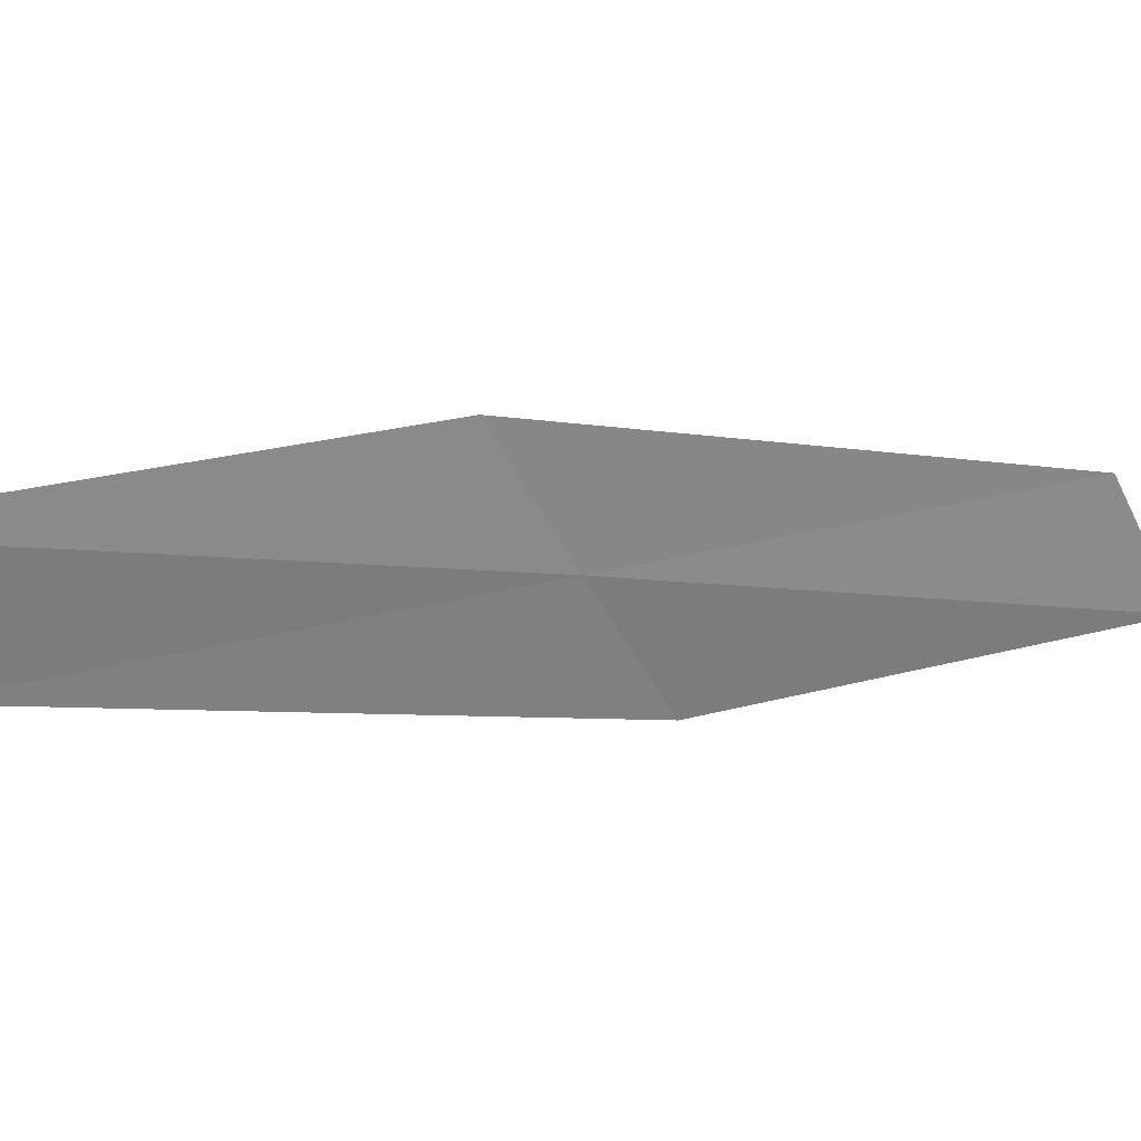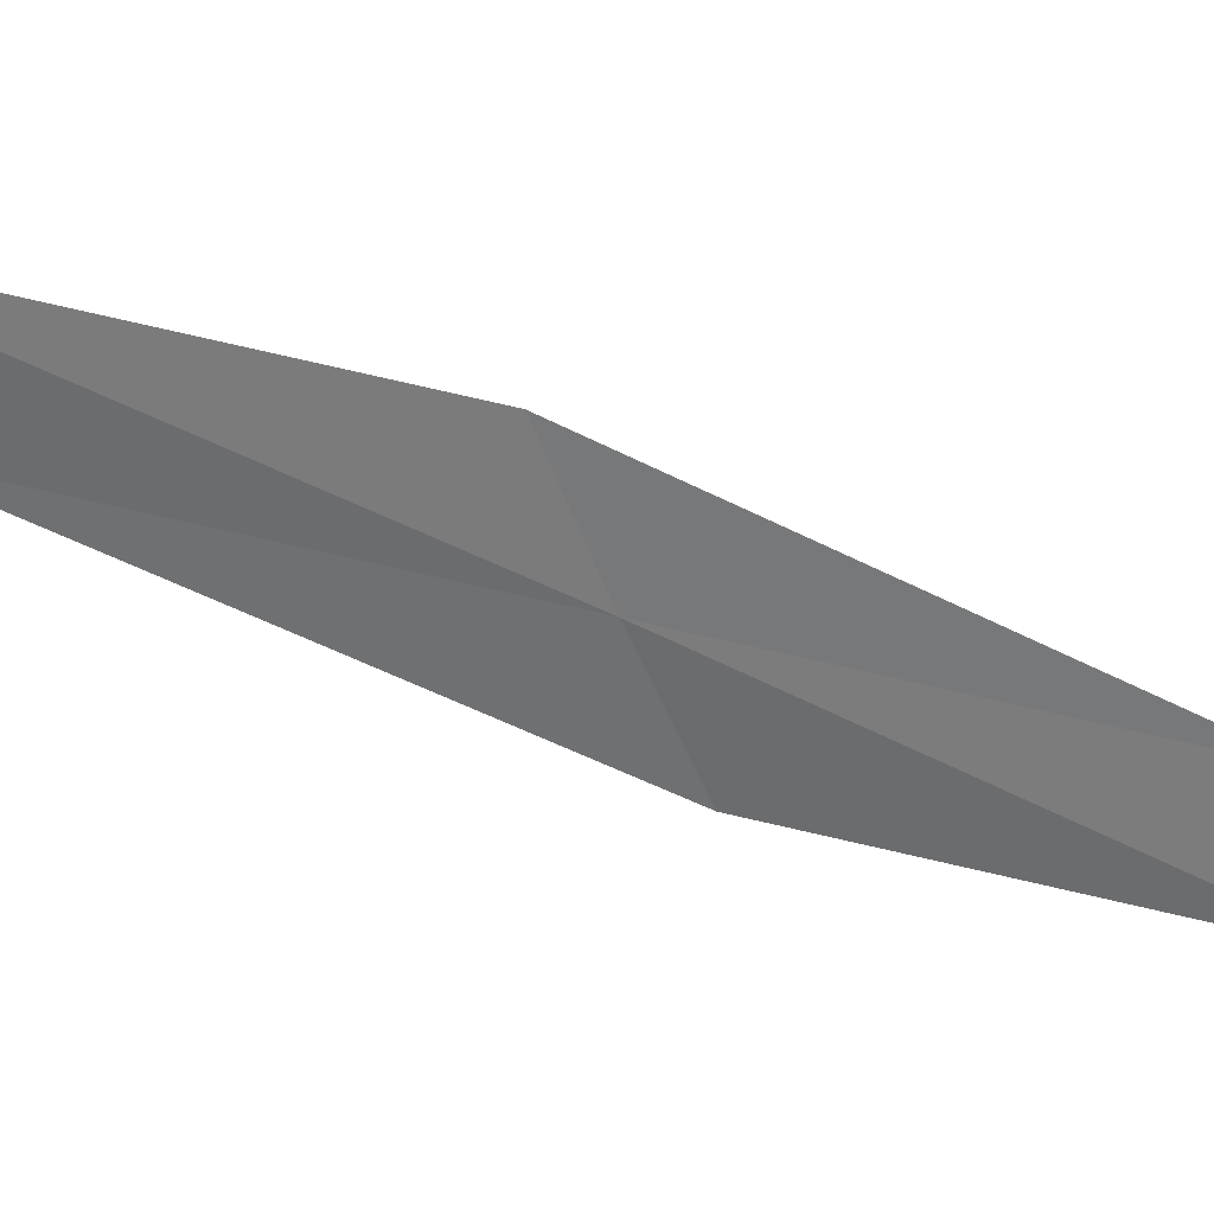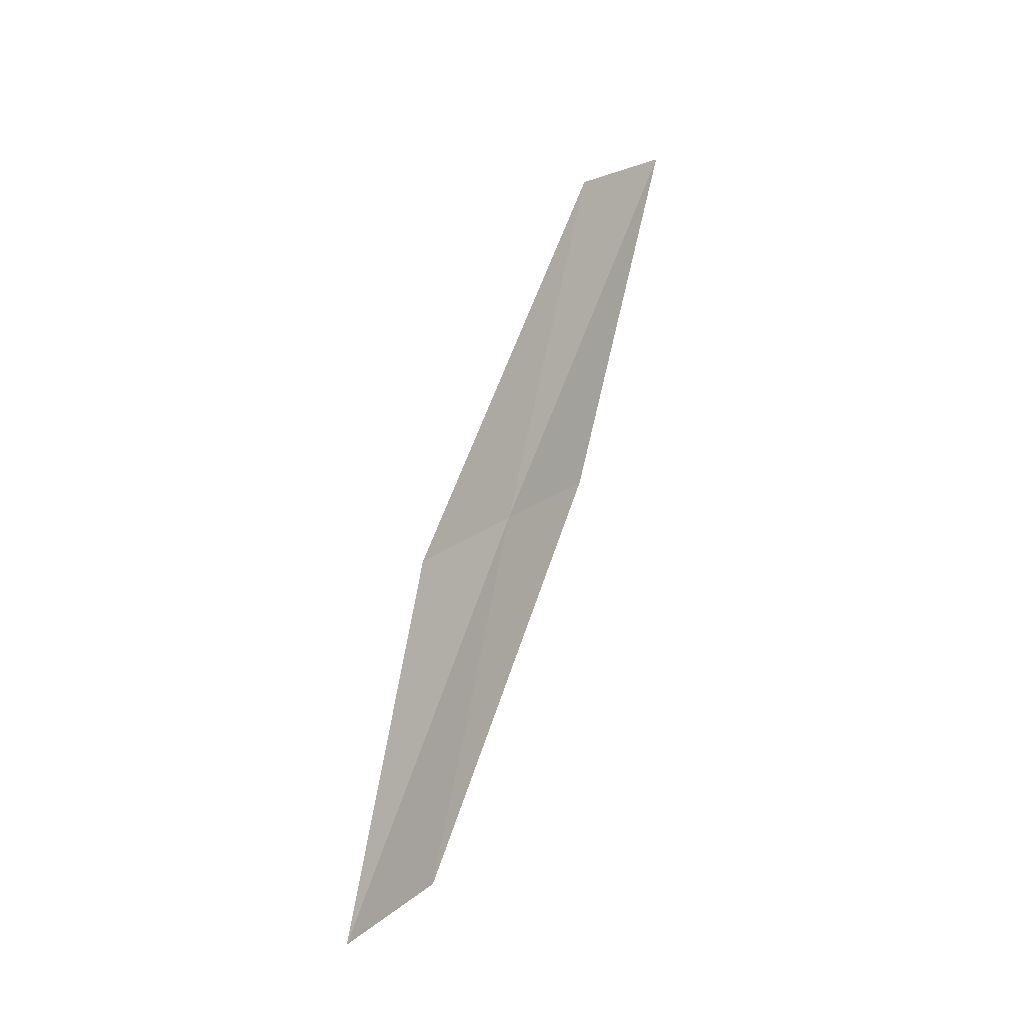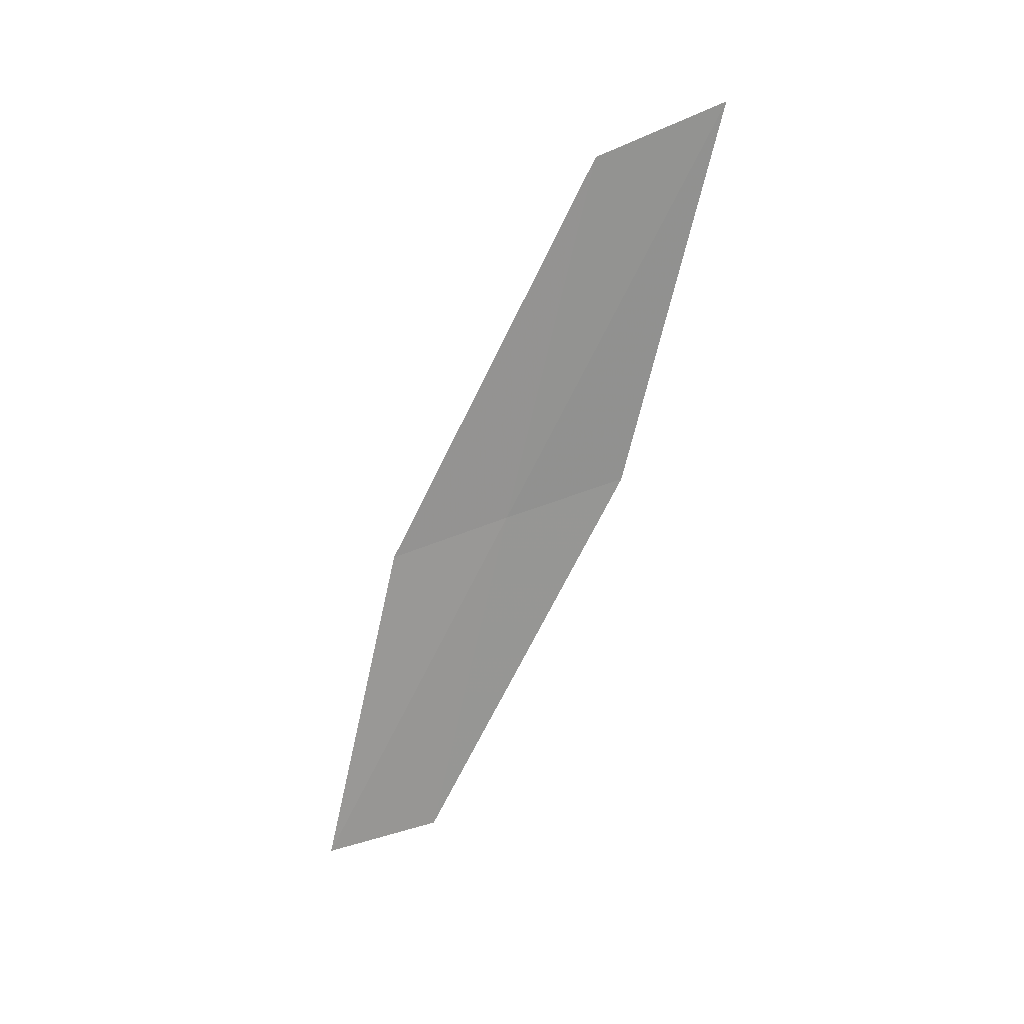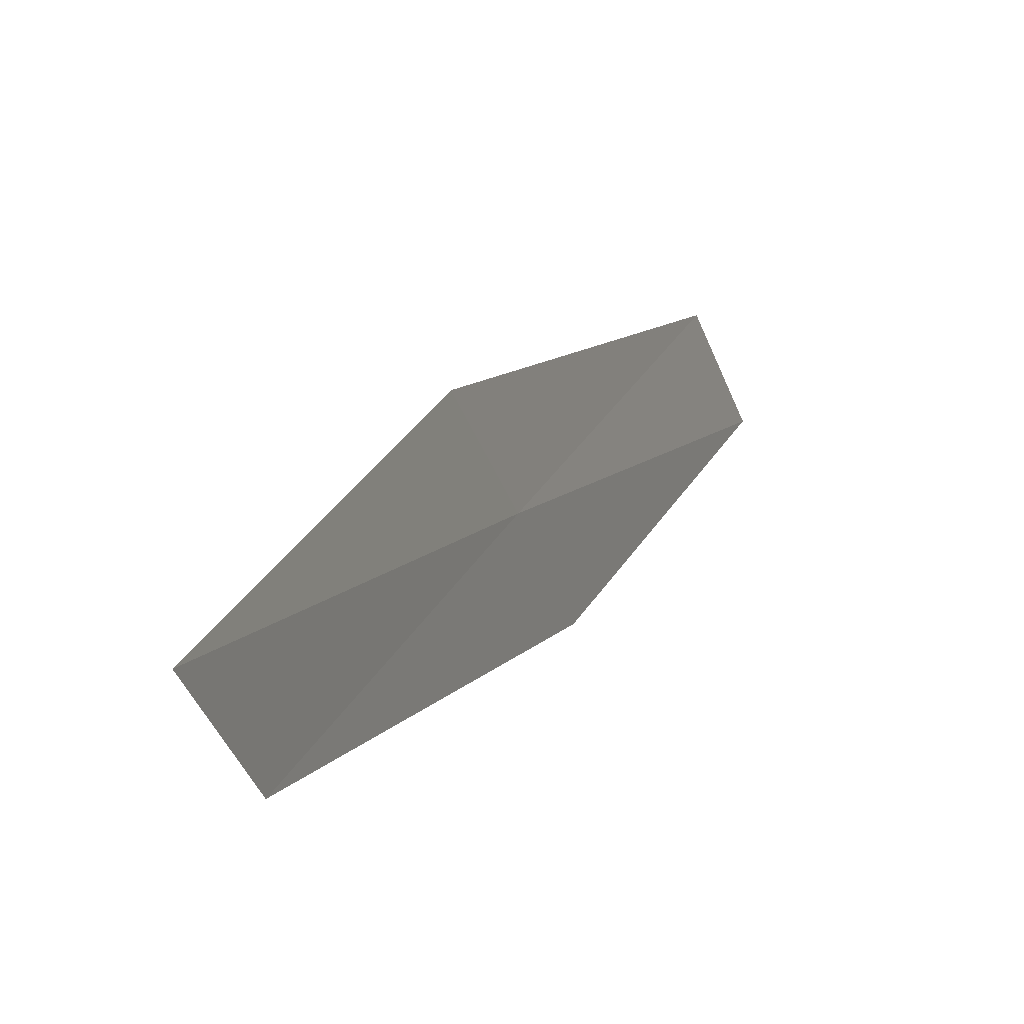
<metadata>
{"format":"obj","ext":"obj","renderer":"f3d","projection":"perspective","resolution":1024,"background":"white","views":[{"elev":43.3,"azim":60.7,"up":"+Y"},{"elev":45.0,"azim":94.6,"up":"+Y"},{"elev":-6.2,"azim":51.0,"up":"+Z"},{"elev":16.2,"azim":112.3,"up":"+Z"},{"elev":37.9,"azim":21.1,"up":"+Y"}]}
</metadata>
<code>
v -23.16 28.9 19.61
v -23.1 29.46 21.74
v -23.18 30.16 22.05
v -23.29 29.57 19.88
v -23.19 28.38 17.5
v -23.06 28.2 19.3
v -23.05 27.7 17.24
f 1 3 2
f 1 5 4
f 1 6 7
f 1 7 5
f 1 2 6
f 1 4 3

</code>
